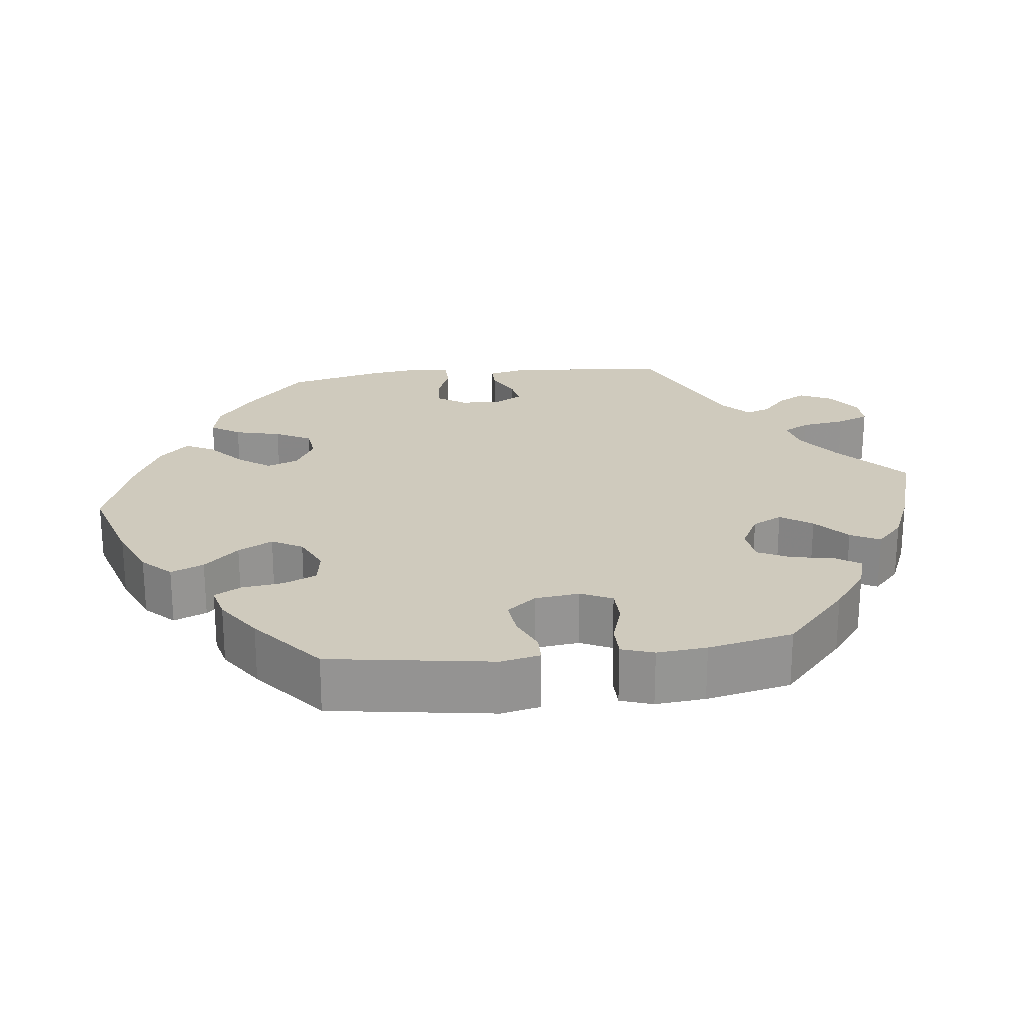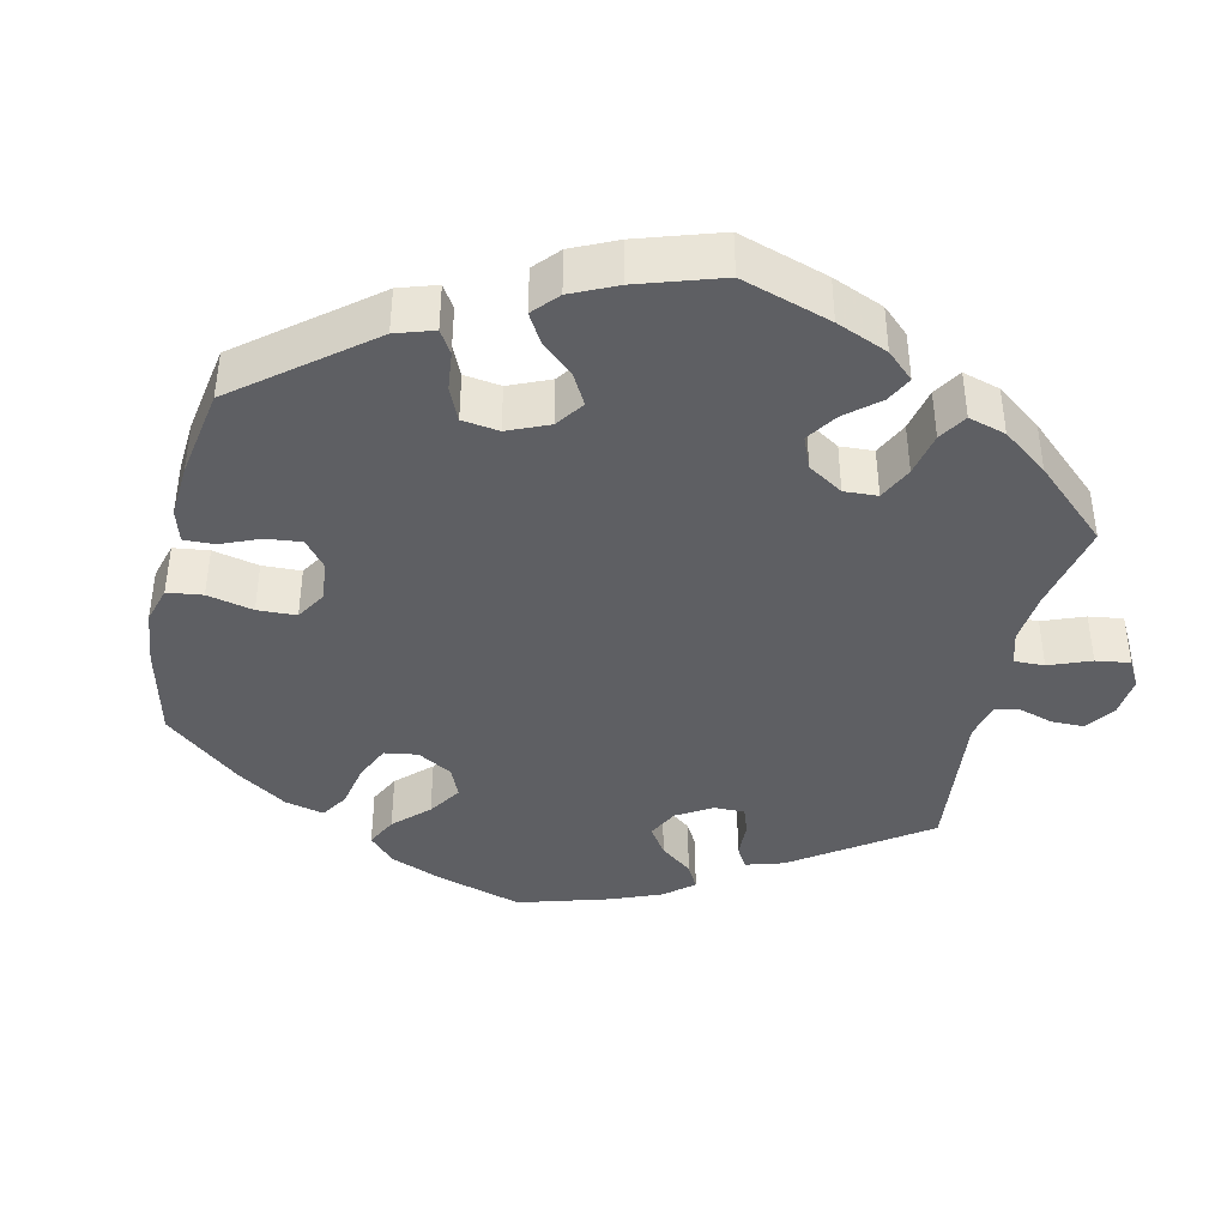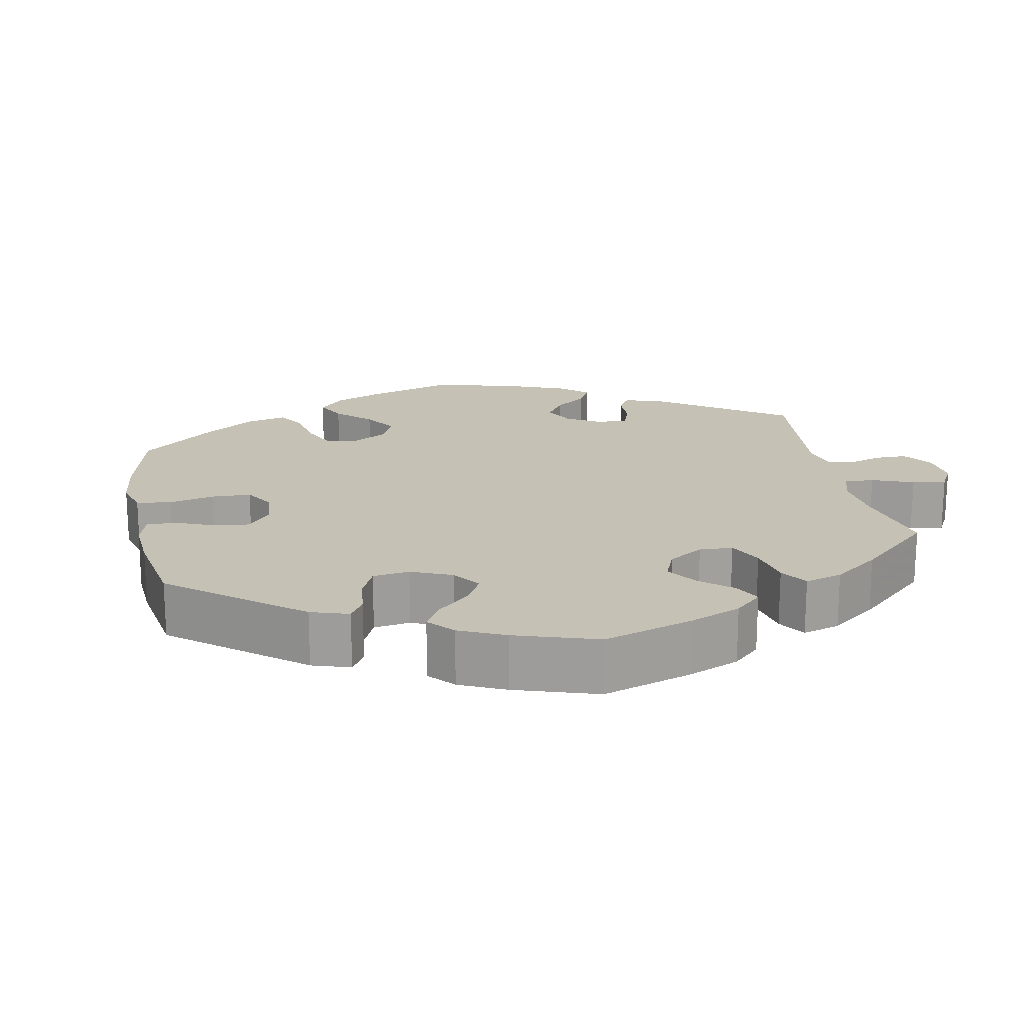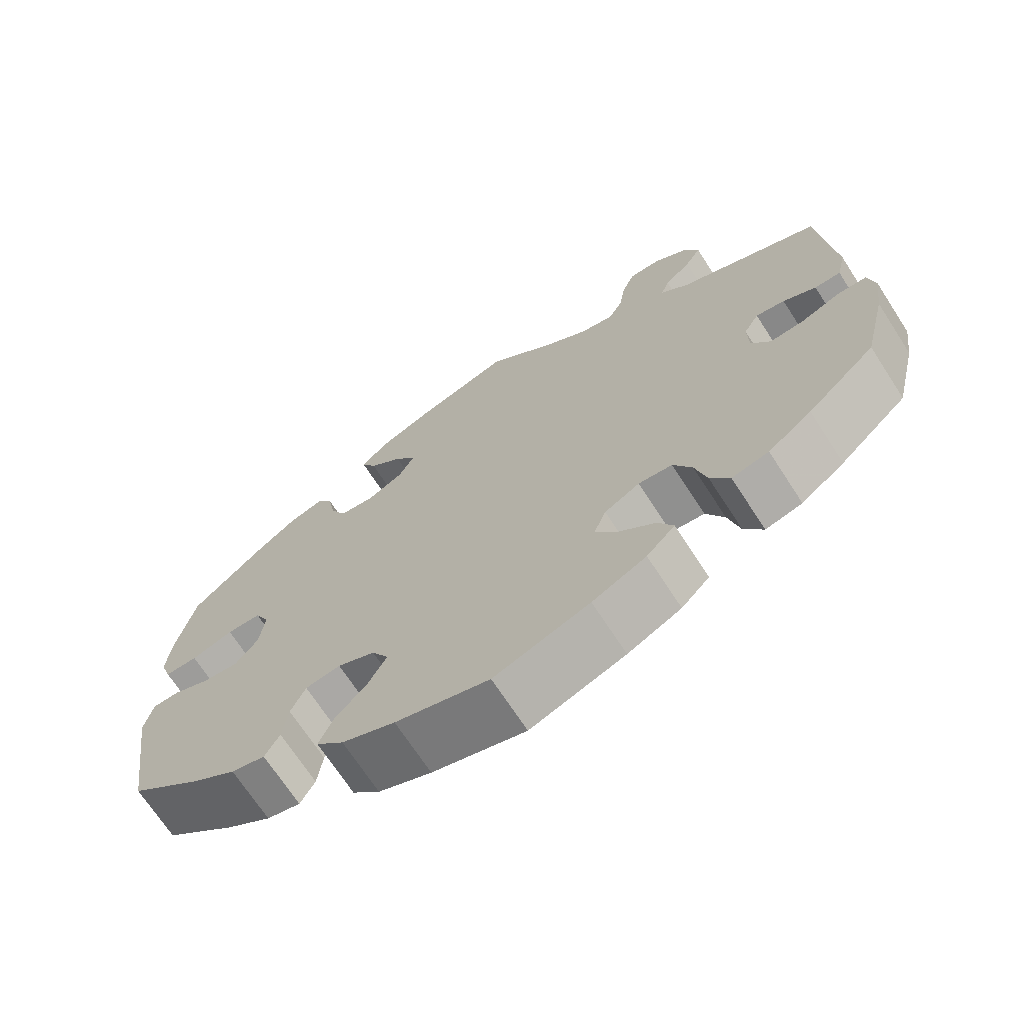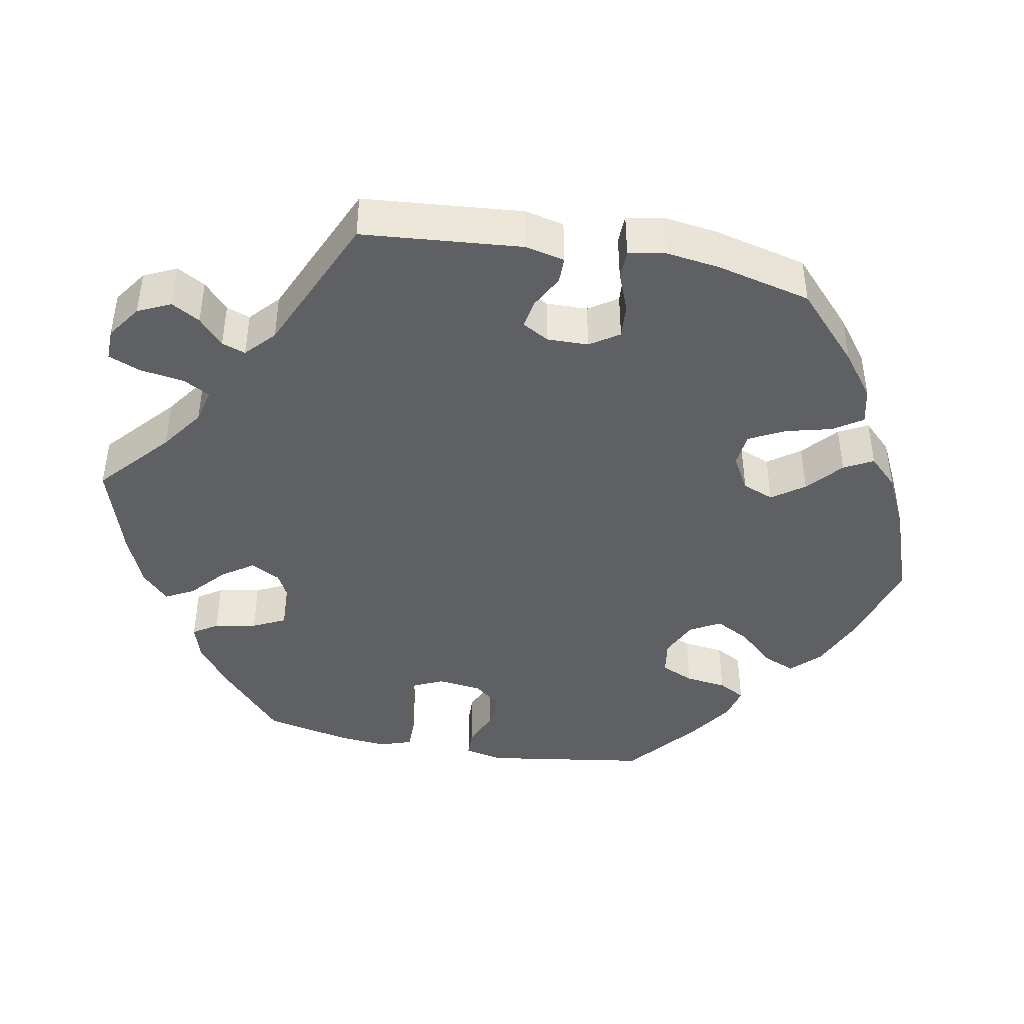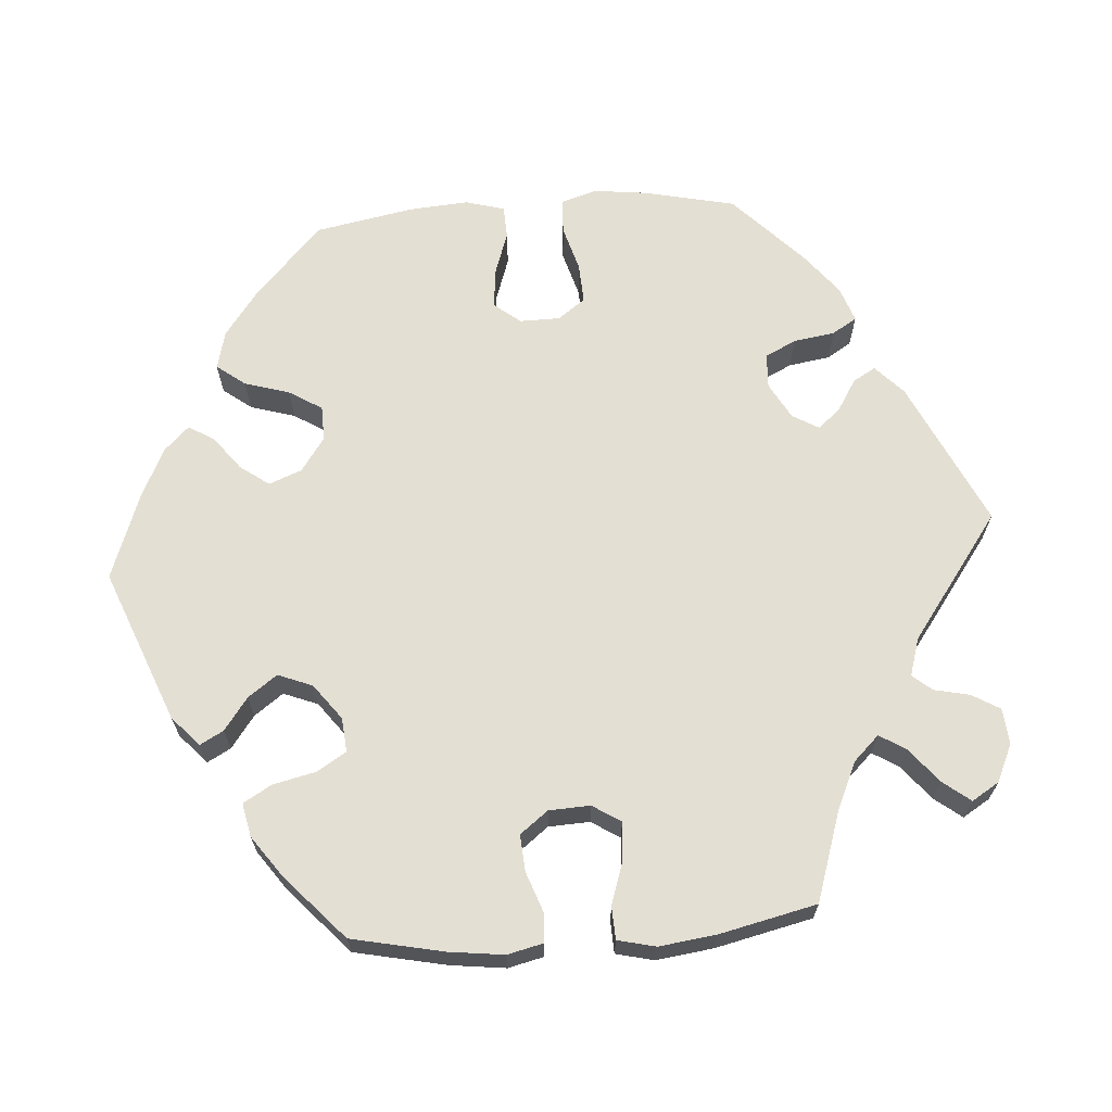
<metadata>
{"format":"obj","ext":"obj","renderer":"f3d","projection":"perspective","resolution":1024,"background":"white","views":[{"elev":22.9,"azim":-96.7,"up":"+Y"},{"elev":-40.6,"azim":-72.7,"up":"+Y"},{"elev":18.7,"azim":-71.1,"up":"+Y"},{"elev":-70.0,"azim":33.0,"up":"+Z"},{"elev":-43.1,"azim":79.5,"up":"+Y"},{"elev":66.7,"azim":-34.3,"up":"+Y"}]}
</metadata>
<code>
v 0.518 0.07 0.079
v 0.506 0.07 0.028
v 0.472 0.07 0.028
v 0.429 0.07 0.051
v 0.391 0.07 0.058
v 0.371 0.07 0.023
v 0.372 0.07 -0.031
v 0.397 0.07 -0.069
v 0.442 0.07 -0.066
v 0.493 0.07 -0.046
v 0.531 0.07 -0.047
v 0.54 0.07 -0.095
v 0.53 0.07 -0.166
v 0.5 0.07 -0.289
v 0.411 0.07 -0.371
v 0.354 0.07 -0.414
v 0.306 0.07 -0.425
v 0.281 0.07 -0.387
v 0.266 0.07 -0.327
v 0.242 0.07 -0.28
v 0.198 0.07 -0.275
v 0.152 0.07 -0.301
v 0.136 0.07 -0.342
v 0.166 0.07 -0.384
v 0.212 0.07 -0.424
v 0.232 0.07 -0.462
v 0.195 0.07 -0.5
v 0.125 0.07 -0.534
v 0.001 0.07 -0.578
v -0.121 0.07 -0.541
v -0.19 0.07 -0.511
v -0.226 0.07 -0.474
v -0.208 0.07 -0.431
v -0.166 0.07 -0.386
v -0.142 0.07 -0.341
v -0.164 0.07 -0.301
v -0.213 0.07 -0.278
v -0.259 0.07 -0.285
v -0.278 0.07 -0.328
v -0.285 0.07 -0.382
v -0.304 0.07 -0.417
v -0.348 0.07 -0.406
v -0.407 0.07 -0.366
v -0.5 0.07 -0.289
v -0.532 0.07 -0.076
v -0.521 0.07 -0.025
v -0.486 0.07 -0.024
v -0.438 0.07 -0.045
v -0.391 0.07 -0.05
v -0.361 0.07 -0.012
v -0.354 0.07 0.046
v -0.373 0.07 0.087
v -0.418 0.07 0.088
v -0.473 0.07 0.071
v -0.516 0.07 0.071
v -0.53 0.07 0.113
v -0.524 0.07 0.178
v -0.5 0.07 0.289
v -0.409 0.07 0.371
v -0.351 0.07 0.415
v -0.305 0.07 0.429
v -0.284 0.07 0.397
v -0.274 0.07 0.342
v -0.253 0.07 0.299
v -0.207 0.07 0.293
v -0.159 0.07 0.318
v -0.139 0.07 0.357
v -0.167 0.07 0.398
v -0.211 0.07 0.437
v -0.231 0.07 0.475
v -0.194 0.07 0.51
v -0.125 0.07 0.539
v 0 0.07 0.578
v 0.091 0.07 0.497
v 0.147 0.07 0.457
v 0.192 0.07 0.446
v 0.211 0.07 0.481
v 0.22 0.07 0.539
v 0.237 0.07 0.581
v 0.279 0.07 0.58
v 0.323 0.07 0.549
v 0.343 0.07 0.506
v 0.322 0.07 0.469
v 0.287 0.07 0.437
v 0.276 0.07 0.406
v 0.314 0.07 0.371
v 0.5 0.07 0.289
v 0.518 0 0.079
v 0.506 0 0.028
v 0.472 0 0.028
v 0.429 0 0.051
v 0.391 0 0.058
v 0.371 0 0.023
v 0.372 0 -0.031
v 0.397 0 -0.069
v 0.442 0 -0.066
v 0.493 0 -0.046
v 0.531 0 -0.047
v 0.54 0 -0.095
v 0.53 0 -0.166
v 0.5 0 -0.289
v 0.411 0 -0.371
v 0.354 0 -0.414
v 0.306 0 -0.425
v 0.281 0 -0.387
v 0.266 0 -0.327
v 0.242 0 -0.28
v 0.198 0 -0.275
v 0.152 0 -0.301
v 0.136 0 -0.342
v 0.166 0 -0.384
v 0.212 0 -0.424
v 0.232 0 -0.462
v 0.195 0 -0.5
v 0.125 0 -0.534
v 0.001 0 -0.578
v -0.121 0 -0.541
v -0.19 0 -0.511
v -0.226 0 -0.474
v -0.208 0 -0.431
v -0.166 0 -0.386
v -0.142 0 -0.341
v -0.164 0 -0.301
v -0.213 0 -0.278
v -0.259 0 -0.285
v -0.278 0 -0.328
v -0.285 0 -0.382
v -0.304 0 -0.417
v -0.348 0 -0.406
v -0.407 0 -0.366
v -0.5 0 -0.289
v -0.532 0 -0.076
v -0.521 0 -0.025
v -0.486 0 -0.024
v -0.438 0 -0.045
v -0.391 0 -0.05
v -0.361 0 -0.012
v -0.354 0 0.046
v -0.373 0 0.087
v -0.418 0 0.088
v -0.473 0 0.071
v -0.516 0 0.071
v -0.53 0 0.113
v -0.524 0 0.178
v -0.5 0 0.289
v -0.409 0 0.371
v -0.351 0 0.415
v -0.305 0 0.429
v -0.284 0 0.397
v -0.274 0 0.342
v -0.253 0 0.299
v -0.207 0 0.293
v -0.159 0 0.318
v -0.139 0 0.357
v -0.167 0 0.398
v -0.211 0 0.437
v -0.231 0 0.475
v -0.194 0 0.51
v -0.125 0 0.539
v 0 0 0.578
v 0.091 0 0.497
v 0.147 0 0.457
v 0.192 0 0.446
v 0.211 0 0.481
v 0.22 0 0.539
v 0.237 0 0.581
v 0.279 0 0.58
v 0.323 0 0.549
v 0.343 0 0.506
v 0.322 0 0.469
v 0.287 0 0.437
v 0.276 0 0.406
v 0.314 0 0.371
v 0.5 0 0.289
f 86 87 1 2
f 85 86 2 3
f 81 82 83 84
f 81 84 85
f 80 81 85
f 77 78 79 80
f 76 77 80 85
f 75 76 85 3
f 71 72 73 74
f 68 69 70 71
f 67 68 71 74
f 66 67 74 75
f 60 61 62 63
f 60 63 64
f 59 60 64
f 58 59 64
f 57 58 64 65
f 53 54 55 56
f 52 53 56 57
f 45 46 47 48
f 45 48 49
f 44 45 49
f 43 44 49 50
f 39 40 41 42
f 38 39 42 43
f 31 32 33 34
f 31 34 35
f 30 31 35
f 29 30 35
f 28 29 35 36
f 24 25 26 27
f 23 24 27 28
f 16 17 18 19
f 16 19 20
f 15 16 20
f 14 15 20
f 13 14 20 21
f 9 10 11 12
f 8 9 12 13
f 75 3 4
f 65 66 75 4
f 52 57 65
f 51 52 65
f 50 51 65
f 38 43 50 65
f 37 38 65
f 36 37 65
f 23 28 36 65
f 22 23 65
f 21 22 65
f 8 13 21 65
f 7 8 65
f 6 7 65
f 5 6 65
f 4 5 65
f 89 88 174 173
f 90 89 173 172
f 171 170 169 168
f 172 171 168
f 172 168 167
f 167 166 165 164
f 172 167 164 163
f 90 172 163 162
f 161 160 159 158
f 158 157 156 155
f 161 158 155 154
f 162 161 154 153
f 150 149 148 147
f 151 150 147
f 151 147 146
f 151 146 145
f 152 151 145 144
f 143 142 141 140
f 144 143 140 139
f 135 134 133 132
f 136 135 132
f 136 132 131
f 137 136 131 130
f 129 128 127 126
f 130 129 126 125
f 121 120 119 118
f 122 121 118
f 122 118 117
f 122 117 116
f 123 122 116 115
f 114 113 112 111
f 115 114 111 110
f 106 105 104 103
f 107 106 103
f 107 103 102
f 107 102 101
f 108 107 101 100
f 99 98 97 96
f 100 99 96 95
f 91 90 162
f 91 162 153 152
f 152 144 139
f 152 139 138
f 152 138 137
f 152 137 130 125
f 152 125 124
f 152 124 123
f 152 123 115 110
f 152 110 109
f 152 109 108
f 152 108 100 95
f 152 95 94
f 152 94 93
f 152 93 92
f 152 92 91
f 1 88 89 2
f 2 89 90 3
f 3 90 91 4
f 4 91 92 5
f 5 92 93 6
f 6 93 94 7
f 7 94 95 8
f 8 95 96 9
f 9 96 97 10
f 10 97 98 11
f 11 98 99 12
f 12 99 100 13
f 13 100 101 14
f 14 101 102 15
f 15 102 103 16
f 16 103 104 17
f 17 104 105 18
f 18 105 106 19
f 19 106 107 20
f 20 107 108 21
f 21 108 109 22
f 22 109 110 23
f 23 110 111 24
f 24 111 112 25
f 25 112 113 26
f 26 113 114 27
f 27 114 115 28
f 28 115 116 29
f 29 116 117 30
f 30 117 118 31
f 31 118 119 32
f 32 119 120 33
f 33 120 121 34
f 34 121 122 35
f 35 122 123 36
f 36 123 124 37
f 37 124 125 38
f 38 125 126 39
f 39 126 127 40
f 40 127 128 41
f 41 128 129 42
f 42 129 130 43
f 43 130 131 44
f 44 131 132 45
f 45 132 133 46
f 46 133 134 47
f 47 134 135 48
f 48 135 136 49
f 49 136 137 50
f 50 137 138 51
f 51 138 139 52
f 52 139 140 53
f 53 140 141 54
f 54 141 142 55
f 55 142 143 56
f 56 143 144 57
f 57 144 145 58
f 58 145 146 59
f 59 146 147 60
f 60 147 148 61
f 61 148 149 62
f 62 149 150 63
f 63 150 151 64
f 64 151 152 65
f 65 152 153 66
f 66 153 154 67
f 67 154 155 68
f 68 155 156 69
f 69 156 157 70
f 70 157 158 71
f 71 158 159 72
f 72 159 160 73
f 73 160 161 74
f 74 161 162 75
f 75 162 163 76
f 76 163 164 77
f 77 164 165 78
f 78 165 166 79
f 79 166 167 80
f 80 167 168 81
f 81 168 169 82
f 82 169 170 83
f 83 170 171 84
f 84 171 172 85
f 85 172 173 86
f 86 173 174 87
f 87 174 88 1

</code>
